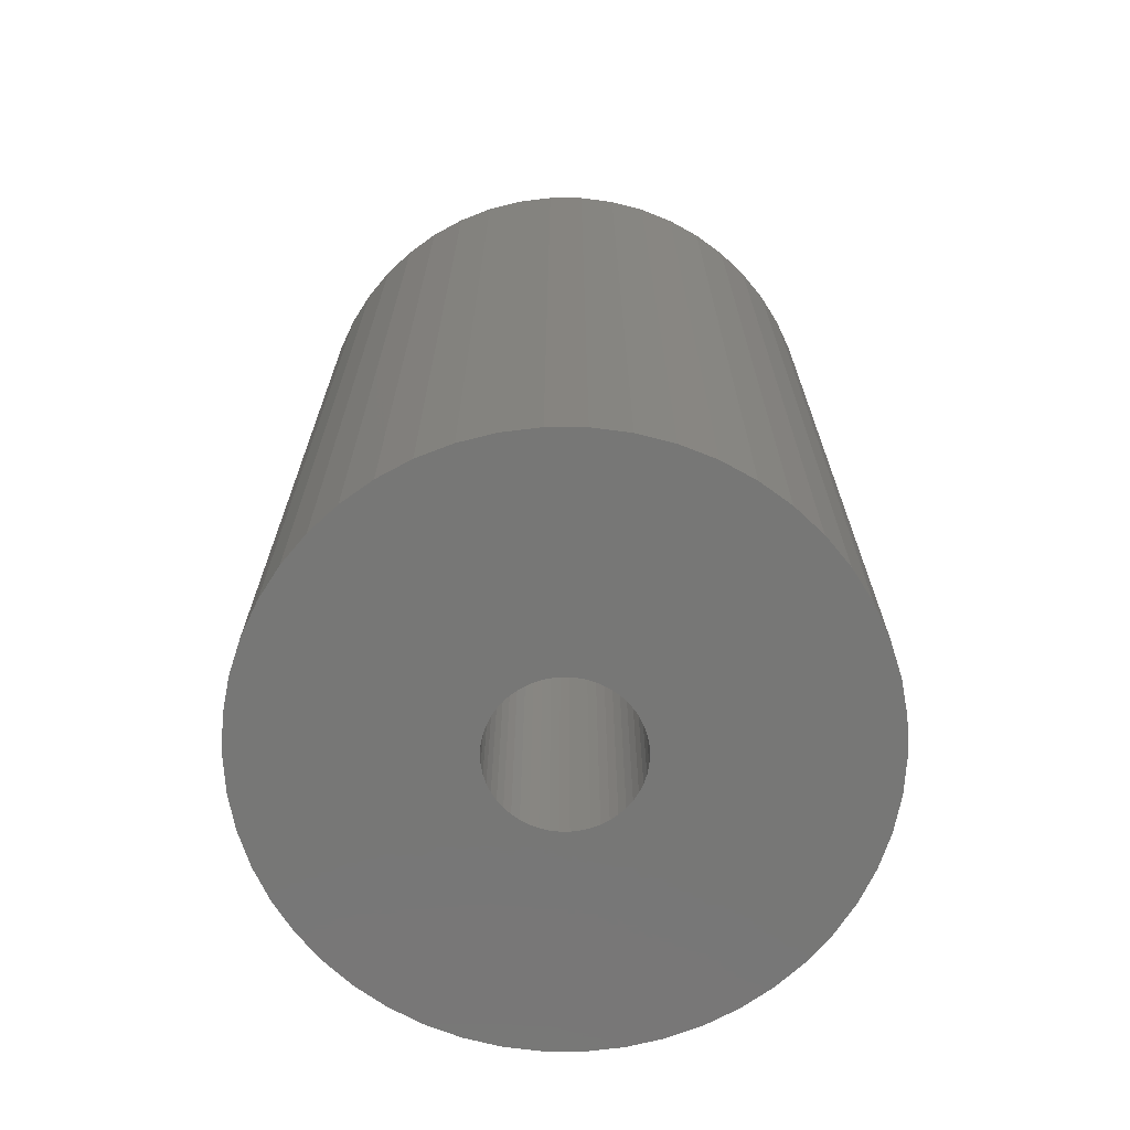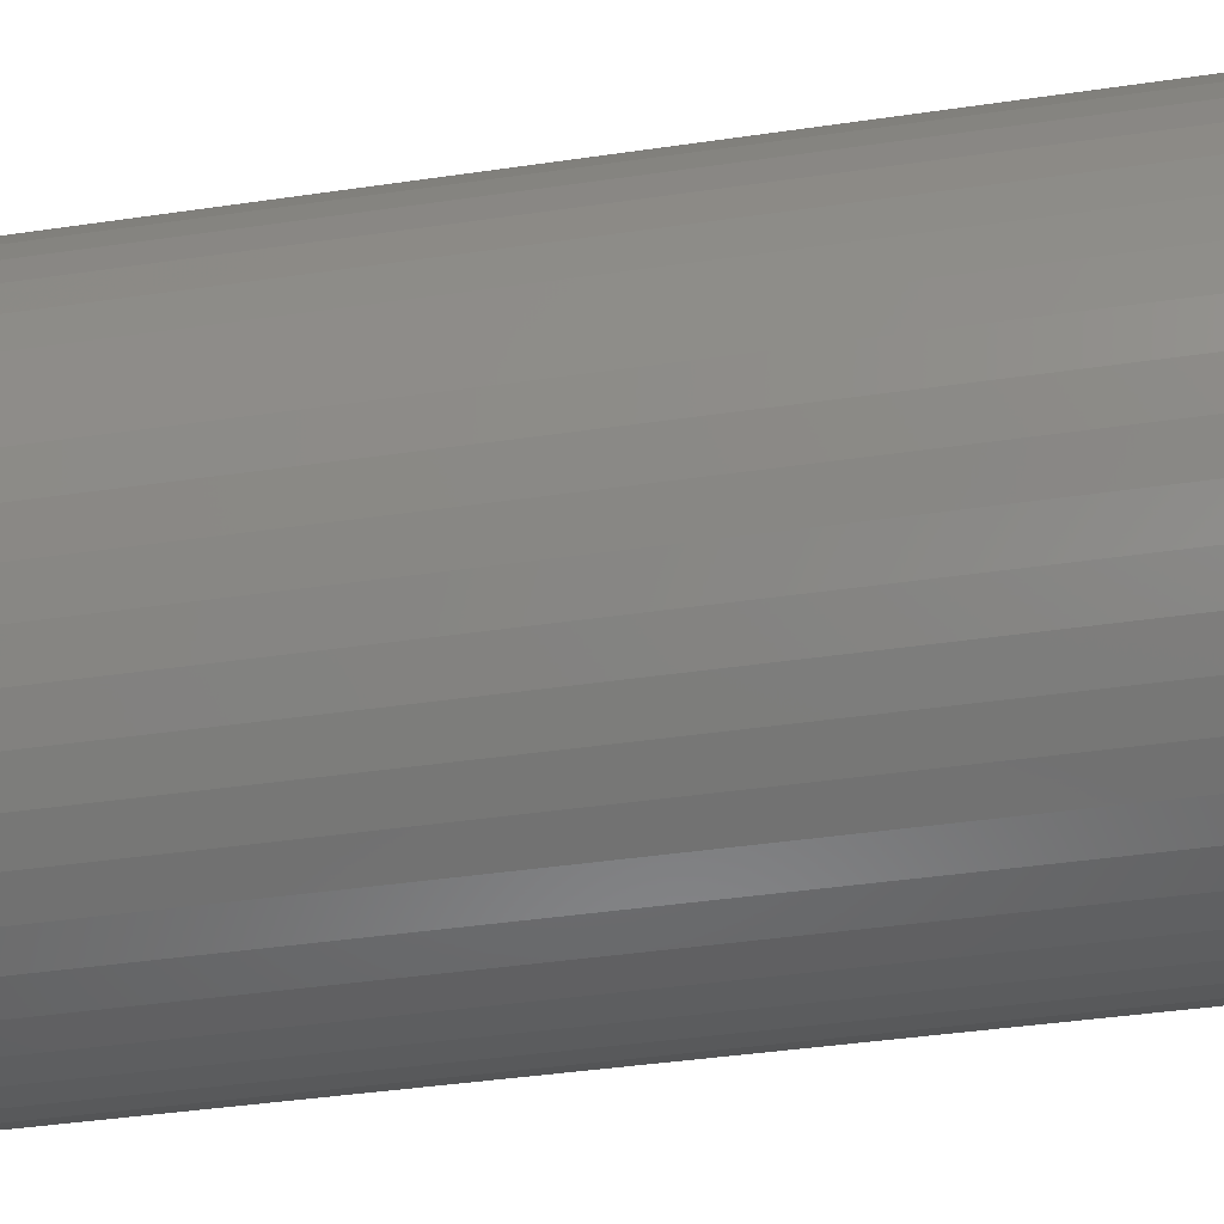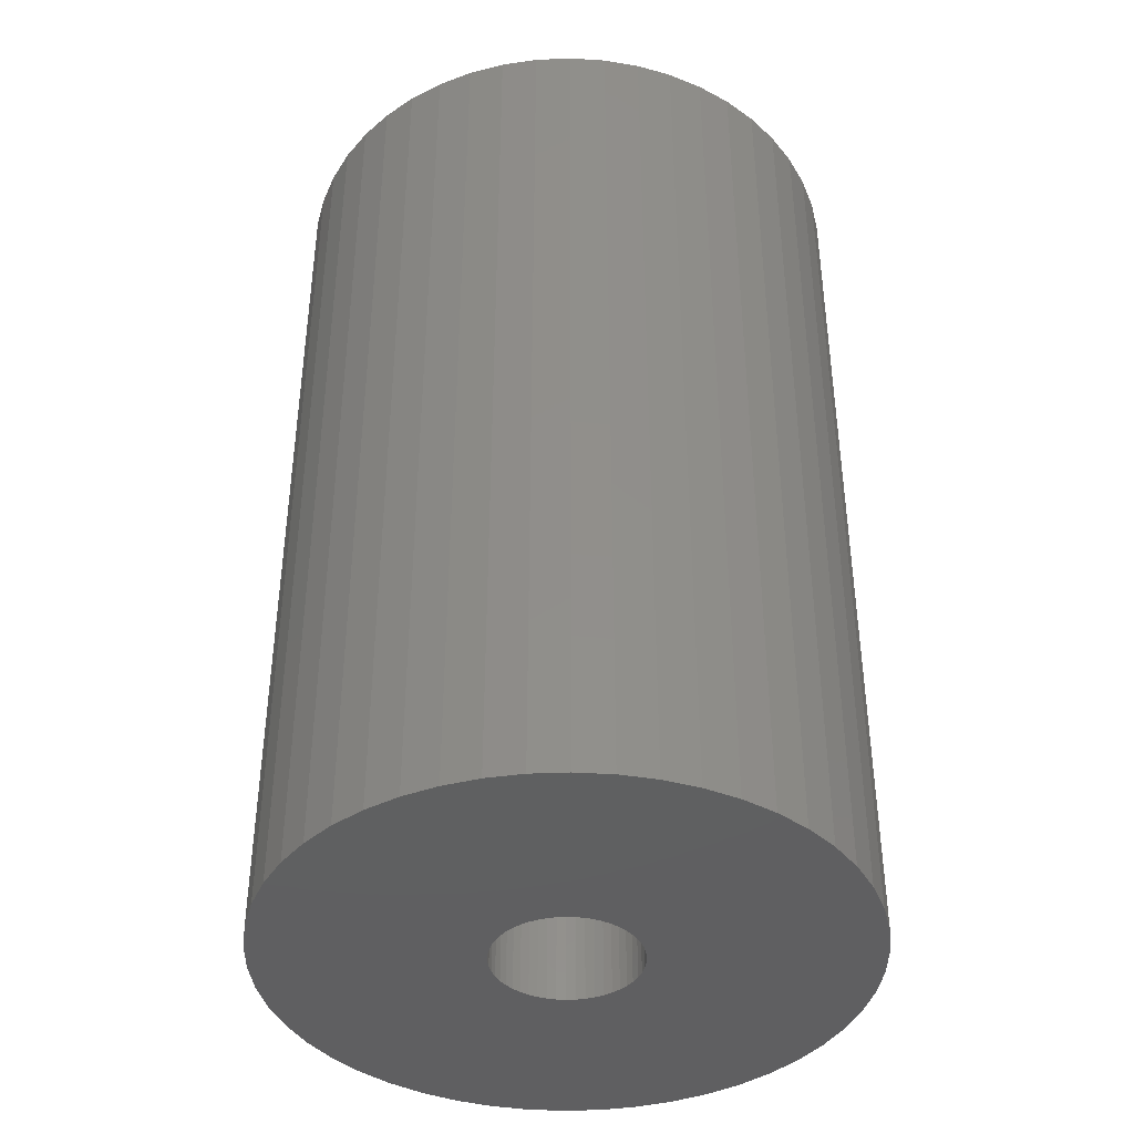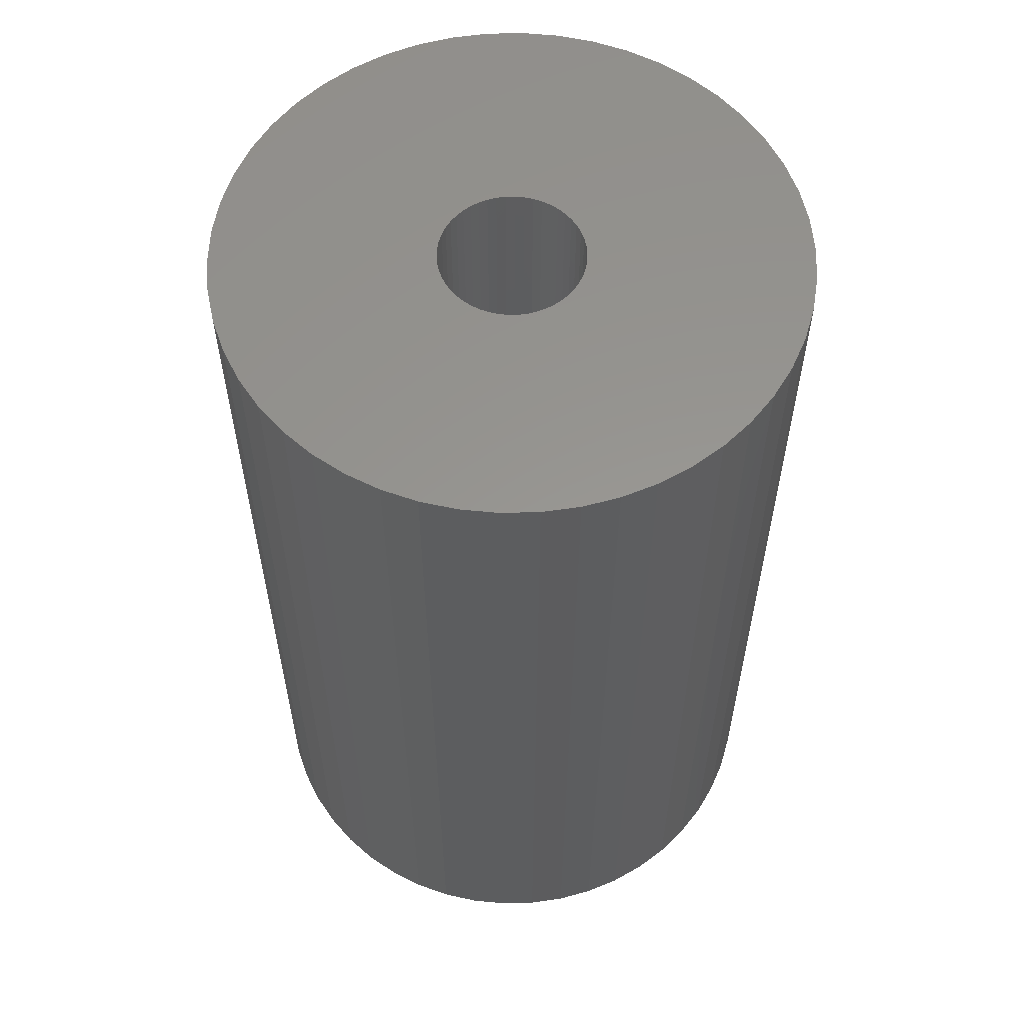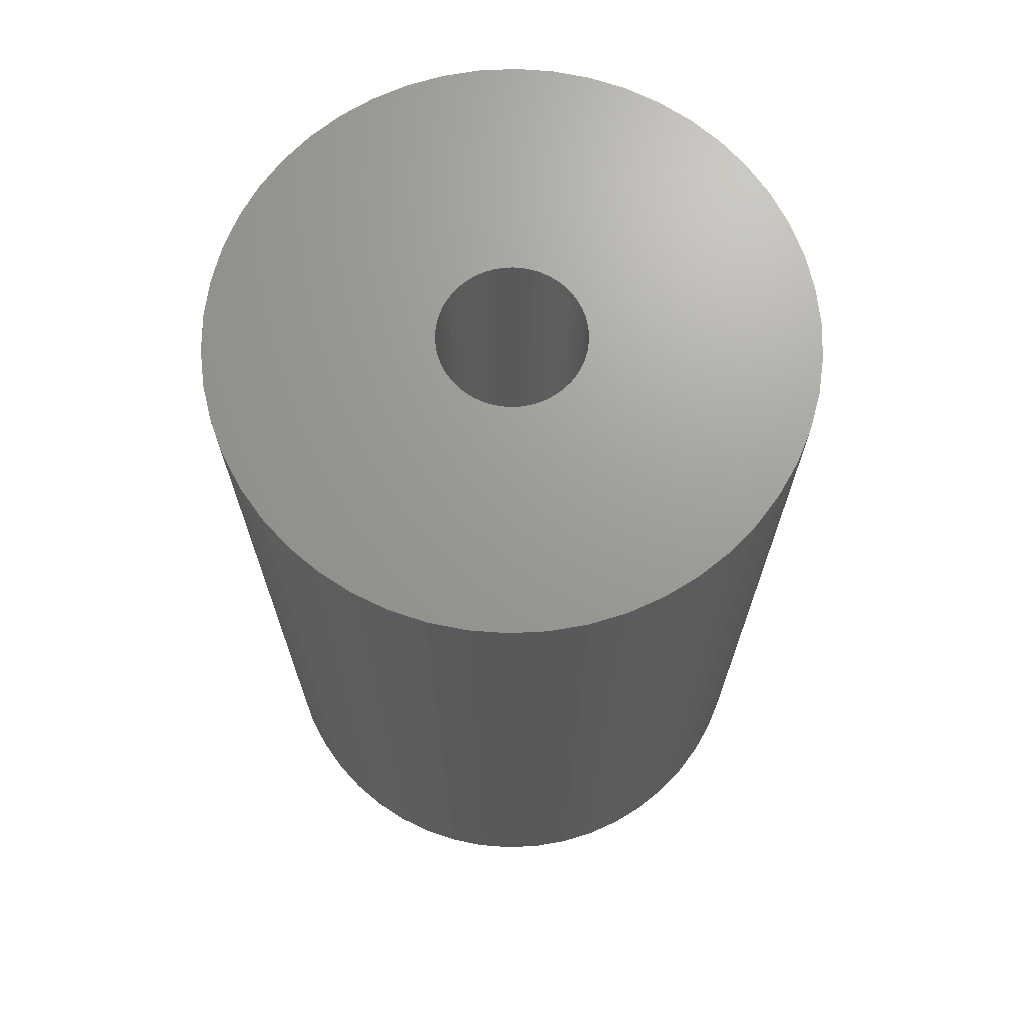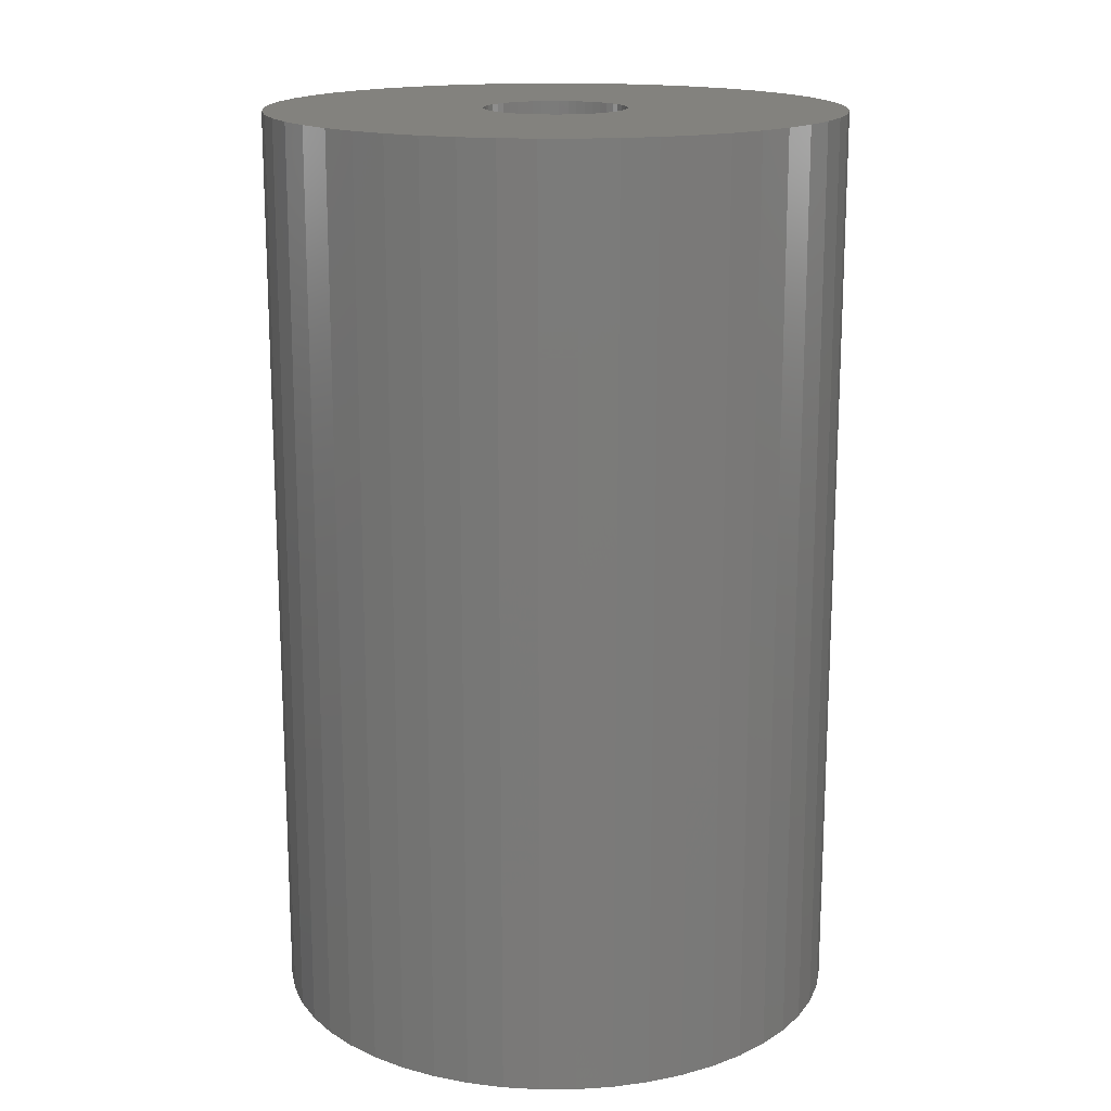
<metadata>
{"format":"stl","ext":"stl","renderer":"f3d","projection":"perspective","resolution":1024,"background":"white","views":[{"elev":-69.7,"azim":-101.0,"up":"+Z"},{"elev":-42.3,"azim":99.9,"up":"+Y"},{"elev":-40.4,"azim":-148.3,"up":"+Z"},{"elev":58.1,"azim":-8.6,"up":"+Z"},{"elev":69.3,"azim":-2.8,"up":"+Z"},{"elev":16.4,"azim":57.1,"up":"+Z"}]}
</metadata>
<code>
# stl→obj: 200 verts, 400 faces
v 6.25 0 10
v 6.201 0.7833 -10
v 6.201 0.7833 10
v 6.25 0 -10
v -6.25 0 -10
v -6.201 0.7833 10
v -6.201 0.7833 -10
v -6.25 0 10
v 0.3924 6.238 -10
v -0.3924 6.238 10
v 0.3924 6.238 10
v -0.3924 6.238 -10
v -0.3924 -6.238 -10
v 0.3924 -6.238 10
v -0.3924 -6.238 10
v 0.3924 -6.238 -10
v 4.556 4.278 -10
v 3.984 4.816 10
v 4.556 4.278 10
v 3.984 4.816 -10
v -3.984 4.816 -10
v -4.556 4.278 10
v -3.984 4.816 10
v -4.556 4.278 -10
v -1.931 5.944 -10
v -2.661 5.655 10
v -1.931 5.944 10
v -2.661 5.655 -10
v 5.811 2.301 10
v 5.477 3.011 -10
v 5.477 3.011 10
v 5.811 2.301 -10
v 5.056 3.674 -10
v 5.056 3.674 10
v 2.661 5.655 -10
v 1.931 5.944 10
v 2.661 5.655 10
v 1.931 5.944 -10
v 1.171 6.139 10
v 1.171 6.139 -10
v 3.349 5.277 -10
v 3.349 5.277 10
v -5.811 2.301 -10
v -5.477 3.011 10
v -5.477 3.011 -10
v -5.811 2.301 10
v -5.056 3.674 -10
v -5.056 3.674 10
v -6.054 1.554 -10
v -6.054 1.554 10
v -3.349 5.277 10
v -3.349 5.277 -10
v -1.171 6.139 10
v -1.171 6.139 -10
v 1.171 -6.139 10
v 1.171 -6.139 -10
v 1.931 -5.944 -10
v 2.661 -5.655 10
v 1.931 -5.944 10
v 2.661 -5.655 -10
v 6.054 1.554 10
v 6.054 1.554 -10
v 1.55 0 10
v 1.538 0.1943 10
v 6.201 -0.7833 10
v 1.501 0.3855 10
v 1.538 -0.1943 10
v 1.441 0.5706 10
v 6.054 -1.554 10
v 1.358 0.7467 10
v 1.501 -0.3855 10
v 1.254 0.9111 10
v 5.811 -2.301 10
v 1.13 1.061 10
v 1.441 -0.5706 10
v 0.988 1.194 10
v 5.477 -3.011 10
v 0.8305 1.309 10
v 1.358 -0.7467 10
v 0.66 1.402 10
v 5.056 -3.674 10
v 1.254 -0.9111 10
v 0.479 1.474 10
v 0.2904 1.523 10
v 0.09732 1.547 10
v -0.09732 1.547 10
v -0.2904 1.523 10
v -0.479 1.474 10
v -0.66 1.402 10
v -0.8305 1.309 10
v -0.988 1.194 10
v -1.13 1.061 10
v -1.254 0.9111 10
v 4.556 -4.278 10
v 1.13 -1.061 10
v 3.984 -4.816 10
v 0.988 -1.194 10
v 3.349 -5.277 10
v 0.8305 -1.309 10
v 0.66 -1.402 10
v 0.479 -1.474 10
v 0.2904 -1.523 10
v 0.09732 -1.547 10
v -0.09732 -1.547 10
v -0.2904 -1.523 10
v -1.171 -6.139 10
v -0.479 -1.474 10
v -1.931 -5.944 10
v -0.66 -1.402 10
v -2.661 -5.655 10
v -0.8305 -1.309 10
v -3.349 -5.277 10
v -0.988 -1.194 10
v -3.984 -4.816 10
v -1.13 -1.061 10
v -4.556 -4.278 10
v -1.254 -0.9111 10
v -5.056 -3.674 10
v -1.358 -0.7467 10
v -5.477 -3.011 10
v -1.441 -0.5706 10
v -5.811 -2.301 10
v -1.501 -0.3855 10
v -6.054 -1.554 10
v -1.538 -0.1943 10
v -6.201 -0.7833 10
v -1.55 0 10
v -1.358 0.7467 10
v -1.441 0.5706 10
v -1.501 0.3855 10
v -1.538 0.1943 10
v 6.201 -0.7833 -10
v 5.056 -3.674 -10
v 4.556 -4.278 -10
v 6.054 -1.554 -10
v 5.811 -2.301 -10
v -5.477 -3.011 -10
v -5.811 -2.301 -10
v 1.55 0 -10
v 1.538 -0.1943 -10
v 1.501 -0.3855 -10
v 1.538 0.1943 -10
v 1.441 -0.5706 -10
v 5.477 -3.011 -10
v 1.358 -0.7467 -10
v 1.501 0.3855 -10
v 1.254 -0.9111 -10
v 1.13 -1.061 -10
v 3.984 -4.816 -10
v 1.441 0.5706 -10
v 0.988 -1.194 -10
v 3.349 -5.277 -10
v 0.8305 -1.309 -10
v 1.358 0.7467 -10
v 0.66 -1.402 -10
v 1.254 0.9111 -10
v 0.479 -1.474 -10
v 0.2904 -1.523 -10
v 0.09732 -1.547 -10
v -0.09732 -1.547 -10
v -0.2904 -1.523 -10
v -1.171 -6.139 -10
v -0.479 -1.474 -10
v -1.931 -5.944 -10
v -0.66 -1.402 -10
v -2.661 -5.655 -10
v -0.8305 -1.309 -10
v -3.349 -5.277 -10
v -0.988 -1.194 -10
v -3.984 -4.816 -10
v -1.13 -1.061 -10
v -4.556 -4.278 -10
v -1.254 -0.9111 -10
v -5.056 -3.674 -10
v 1.13 1.061 -10
v 0.988 1.194 -10
v 0.8305 1.309 -10
v 0.66 1.402 -10
v 0.479 1.474 -10
v 0.2904 1.523 -10
v 0.09732 1.547 -10
v -0.09732 1.547 -10
v -0.2904 1.523 -10
v -0.479 1.474 -10
v -0.66 1.402 -10
v -0.8305 1.309 -10
v -0.988 1.194 -10
v -1.13 1.061 -10
v -1.254 0.9111 -10
v -1.358 0.7467 -10
v -1.441 0.5706 -10
v -1.501 0.3855 -10
v -1.538 0.1943 -10
v -1.55 0 -10
v -1.358 -0.7467 -10
v -1.441 -0.5706 -10
v -1.501 -0.3855 -10
v -6.054 -1.554 -10
v -1.538 -0.1943 -10
v -6.201 -0.7833 -10
f 1 2 3
f 2 1 4
f 5 6 7
f 6 5 8
f 9 10 11
f 10 9 12
f 13 14 15
f 14 13 16
f 17 18 19
f 18 17 20
f 21 22 23
f 22 21 24
f 25 26 27
f 26 25 28
f 29 30 31
f 30 29 32
f 31 33 34
f 33 31 30
f 35 36 37
f 36 35 38
f 38 39 36
f 39 38 40
f 41 37 42
f 37 41 35
f 43 44 45
f 44 43 46
f 47 22 24
f 22 47 48
f 49 46 43
f 46 49 50
f 28 51 26
f 51 28 52
f 12 53 10
f 53 12 54
f 16 55 14
f 55 16 56
f 57 58 59
f 58 57 60
f 61 32 29
f 32 61 62
f 3 62 61
f 62 3 2
f 34 17 19
f 17 34 33
f 40 11 39
f 11 40 9
f 20 42 18
f 42 20 41
f 45 48 47
f 48 45 44
f 7 50 49
f 50 7 6
f 63 1 3
f 64 3 61
f 1 63 65
f 66 61 29
f 67 65 63
f 68 29 31
f 65 67 69
f 70 31 34
f 71 69 67
f 72 34 19
f 69 71 73
f 74 19 18
f 75 73 71
f 76 18 42
f 73 75 77
f 78 42 37
f 79 77 75
f 80 37 36
f 77 79 81
f 82 81 79
f 3 64 63
f 61 66 64
f 29 68 66
f 31 70 68
f 34 72 70
f 83 36 39
f 19 74 72
f 18 76 74
f 42 78 76
f 37 80 78
f 36 83 80
f 84 39 11
f 39 84 83
f 11 85 84
f 11 86 85
f 10 86 11
f 86 10 87
f 53 87 10
f 87 53 88
f 27 88 53
f 88 27 89
f 26 89 27
f 89 26 90
f 51 90 26
f 90 51 91
f 23 91 51
f 91 23 92
f 22 92 23
f 92 22 93
f 48 93 22
f 81 82 94
f 95 94 82
f 94 95 96
f 97 96 95
f 96 97 98
f 99 98 97
f 98 99 58
f 100 58 99
f 58 100 59
f 101 59 100
f 59 101 55
f 102 55 101
f 55 102 14
f 103 14 102
f 104 14 103
f 15 104 105
f 104 15 14
f 106 105 107
f 108 107 109
f 110 109 111
f 112 111 113
f 114 113 115
f 105 106 15
f 116 115 117
f 118 117 119
f 120 119 121
f 122 121 123
f 124 123 125
f 126 125 127
f 93 48 128
f 107 108 106
f 44 128 48
f 109 110 108
f 128 44 129
f 111 112 110
f 46 129 44
f 113 114 112
f 129 46 130
f 115 116 114
f 50 130 46
f 117 118 116
f 130 50 131
f 119 120 118
f 6 131 50
f 121 122 120
f 131 6 127
f 123 124 122
f 8 127 6
f 125 126 124
f 127 8 126
f 52 23 51
f 23 52 21
f 54 27 53
f 27 54 25
f 65 4 1
f 4 65 132
f 94 133 81
f 133 94 134
f 73 135 69
f 135 73 136
f 69 132 65
f 132 69 135
f 137 122 138
f 122 137 120
f 139 4 132
f 140 132 135
f 4 139 2
f 141 135 136
f 142 2 139
f 143 136 144
f 2 142 62
f 145 144 133
f 146 62 142
f 147 133 134
f 62 146 32
f 148 134 149
f 150 32 146
f 151 149 152
f 32 150 30
f 153 152 60
f 154 30 150
f 155 60 57
f 30 154 33
f 156 33 154
f 132 140 139
f 135 141 140
f 136 143 141
f 144 145 143
f 133 147 145
f 157 57 56
f 134 148 147
f 149 151 148
f 152 153 151
f 60 155 153
f 57 157 155
f 158 56 16
f 56 158 157
f 16 159 158
f 16 160 159
f 13 160 16
f 160 13 161
f 162 161 13
f 161 162 163
f 164 163 162
f 163 164 165
f 166 165 164
f 165 166 167
f 168 167 166
f 167 168 169
f 170 169 168
f 169 170 171
f 172 171 170
f 171 172 173
f 174 173 172
f 33 156 17
f 175 17 156
f 17 175 20
f 176 20 175
f 20 176 41
f 177 41 176
f 41 177 35
f 178 35 177
f 35 178 38
f 179 38 178
f 38 179 40
f 180 40 179
f 40 180 9
f 181 9 180
f 182 9 181
f 12 182 183
f 182 12 9
f 54 183 184
f 25 184 185
f 28 185 186
f 52 186 187
f 21 187 188
f 183 54 12
f 24 188 189
f 47 189 190
f 45 190 191
f 43 191 192
f 49 192 193
f 7 193 194
f 173 174 195
f 184 25 54
f 137 195 174
f 185 28 25
f 195 137 196
f 186 52 28
f 138 196 137
f 187 21 52
f 196 138 197
f 188 24 21
f 198 197 138
f 189 47 24
f 197 198 199
f 190 45 47
f 200 199 198
f 191 43 45
f 199 200 194
f 192 49 43
f 5 194 200
f 193 7 49
f 194 5 7
f 60 98 58
f 98 60 152
f 81 144 77
f 144 81 133
f 138 124 198
f 124 138 122
f 56 59 55
f 59 56 57
f 77 136 73
f 136 77 144
f 162 15 106
f 15 162 13
f 166 108 110
f 108 166 164
f 164 106 108
f 106 164 162
f 172 118 174
f 118 172 116
f 172 114 116
f 114 172 170
f 198 126 200
f 126 198 124
f 200 8 5
f 8 200 126
f 149 94 96
f 94 149 134
f 152 96 98
f 96 152 149
f 168 110 112
f 110 168 166
f 170 112 114
f 112 170 168
f 174 120 137
f 120 174 118
f 139 64 142
f 64 139 63
f 127 193 131
f 193 127 194
f 182 85 86
f 85 182 181
f 159 104 103
f 104 159 160
f 176 74 76
f 74 176 175
f 188 91 92
f 91 188 187
f 185 88 89
f 88 185 184
f 150 70 154
f 70 150 68
f 154 72 156
f 72 154 70
f 179 80 83
f 80 179 178
f 180 83 84
f 83 180 179
f 177 76 78
f 76 177 176
f 129 190 128
f 190 129 191
f 93 188 92
f 188 93 189
f 130 191 129
f 191 130 192
f 186 89 90
f 89 186 185
f 184 87 88
f 87 184 183
f 155 101 100
f 101 155 157
f 146 68 150
f 68 146 66
f 142 66 146
f 66 142 64
f 156 74 175
f 74 156 72
f 181 84 85
f 84 181 180
f 178 78 80
f 78 178 177
f 128 189 93
f 189 128 190
f 131 192 130
f 192 131 193
f 187 90 91
f 90 187 186
f 183 86 87
f 86 183 182
f 140 63 139
f 63 140 67
f 143 71 141
f 71 143 75
f 141 67 140
f 67 141 71
f 169 115 113
f 115 169 171
f 119 196 121
f 196 119 195
f 115 173 117
f 173 115 171
f 151 99 97
f 99 151 153
f 161 107 105
f 107 161 163
f 121 197 123
f 197 121 196
f 148 82 147
f 82 148 95
f 153 100 99
f 100 153 155
f 145 75 143
f 75 145 79
f 147 79 145
f 79 147 82
f 160 105 104
f 105 160 161
f 117 195 119
f 195 117 173
f 123 199 125
f 199 123 197
f 125 194 127
f 194 125 199
f 148 97 95
f 97 148 151
f 157 102 101
f 102 157 158
f 158 103 102
f 103 158 159
f 165 111 109
f 111 165 167
f 163 109 107
f 109 163 165
f 167 113 111
f 113 167 169

</code>
